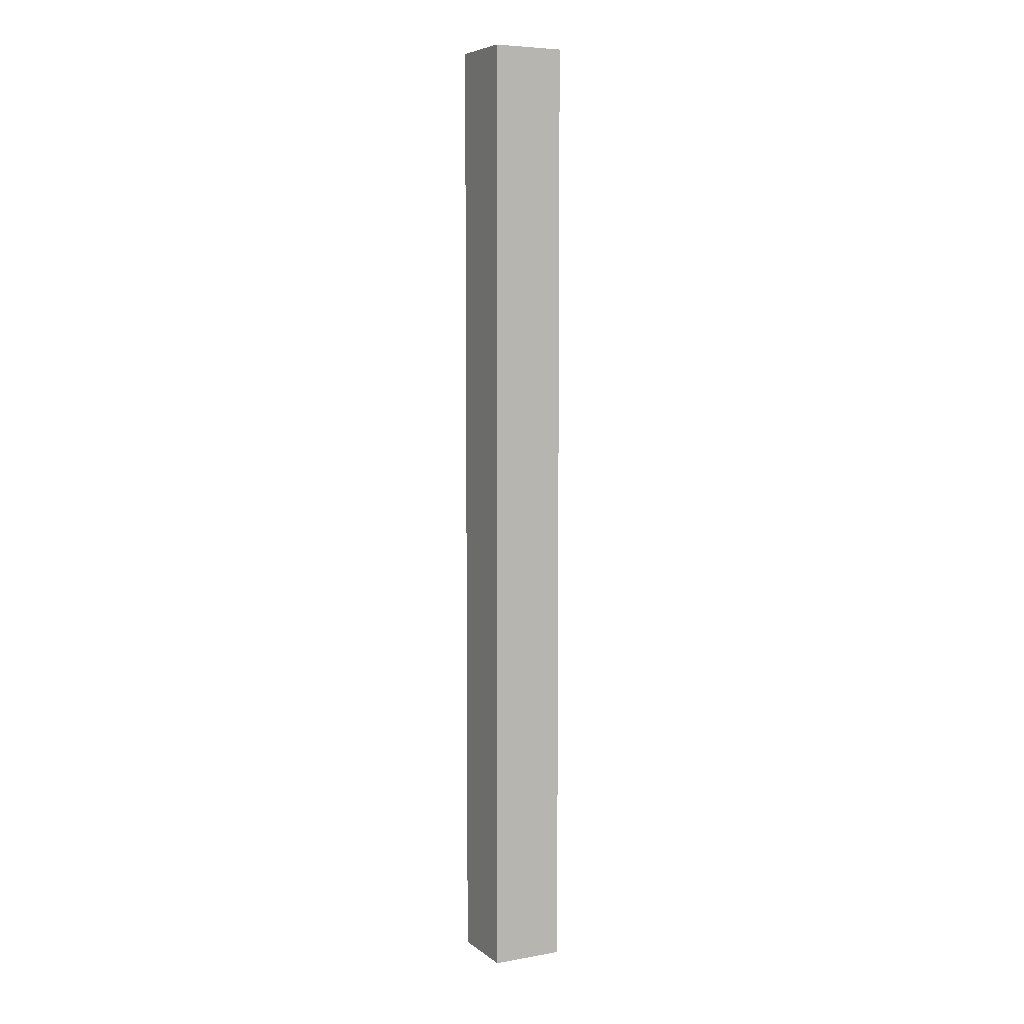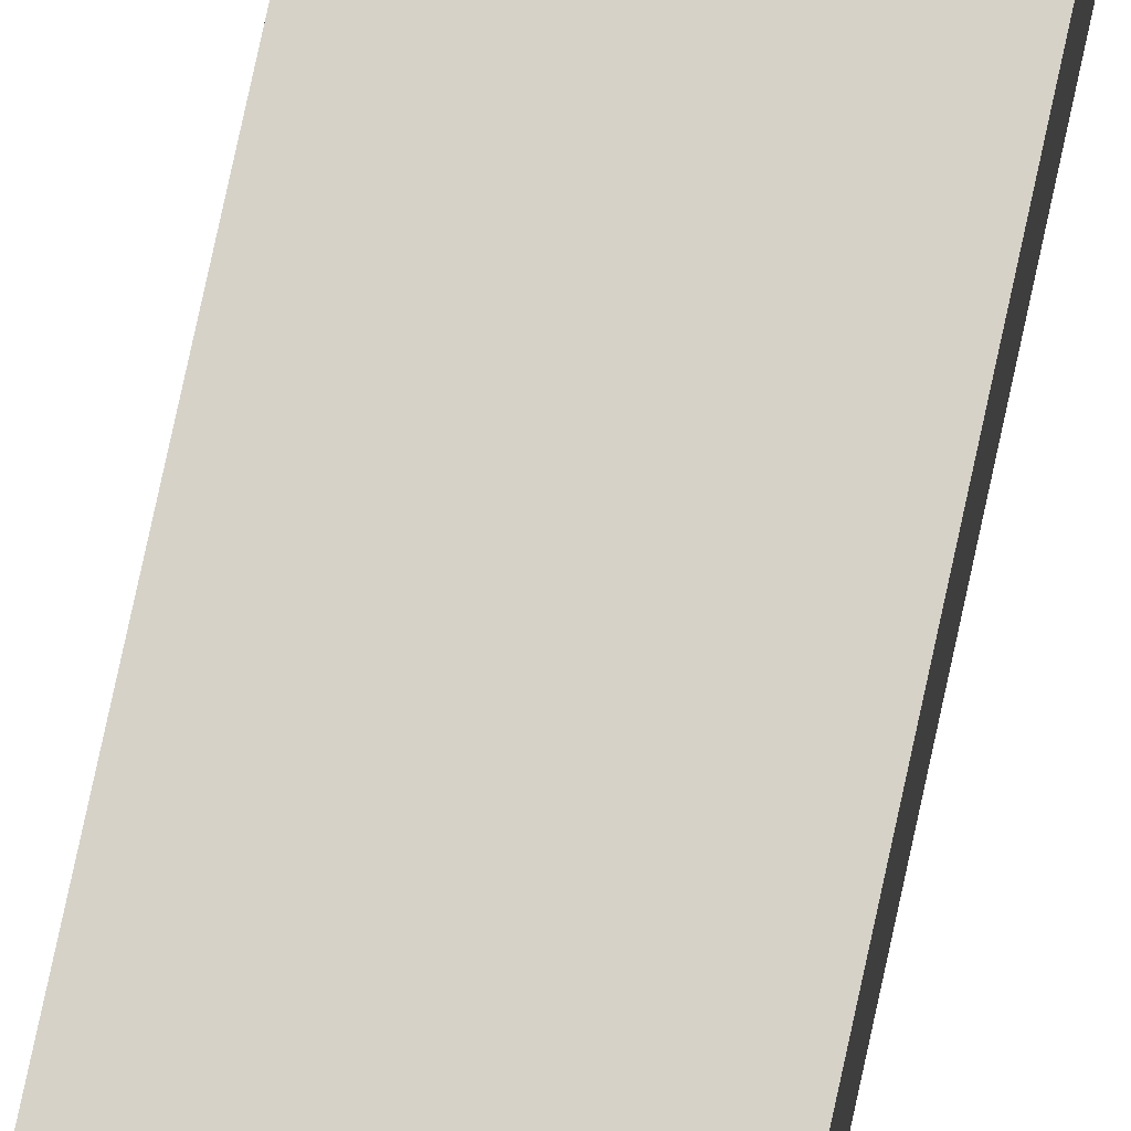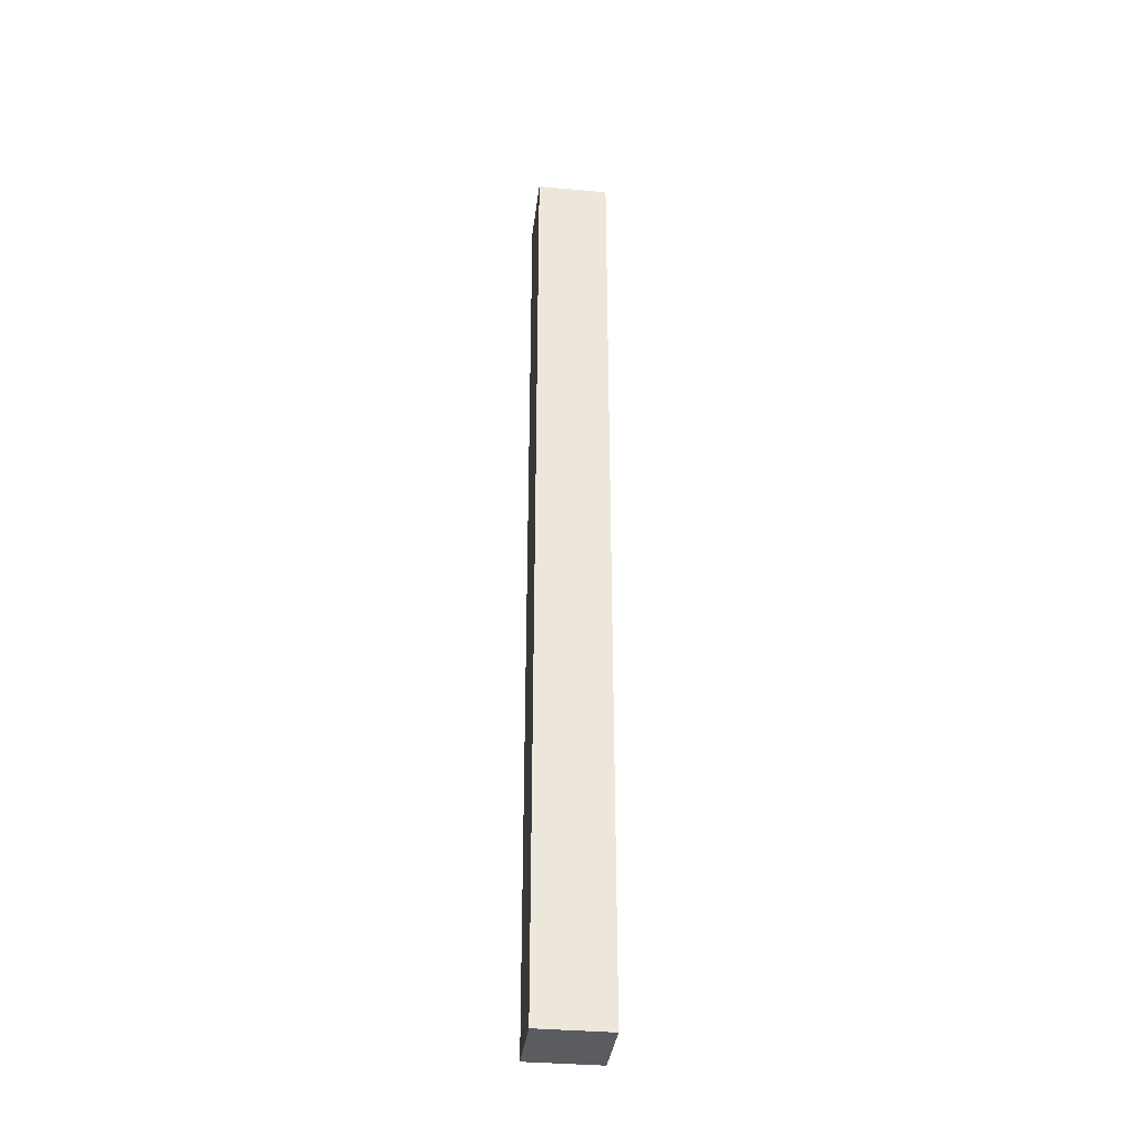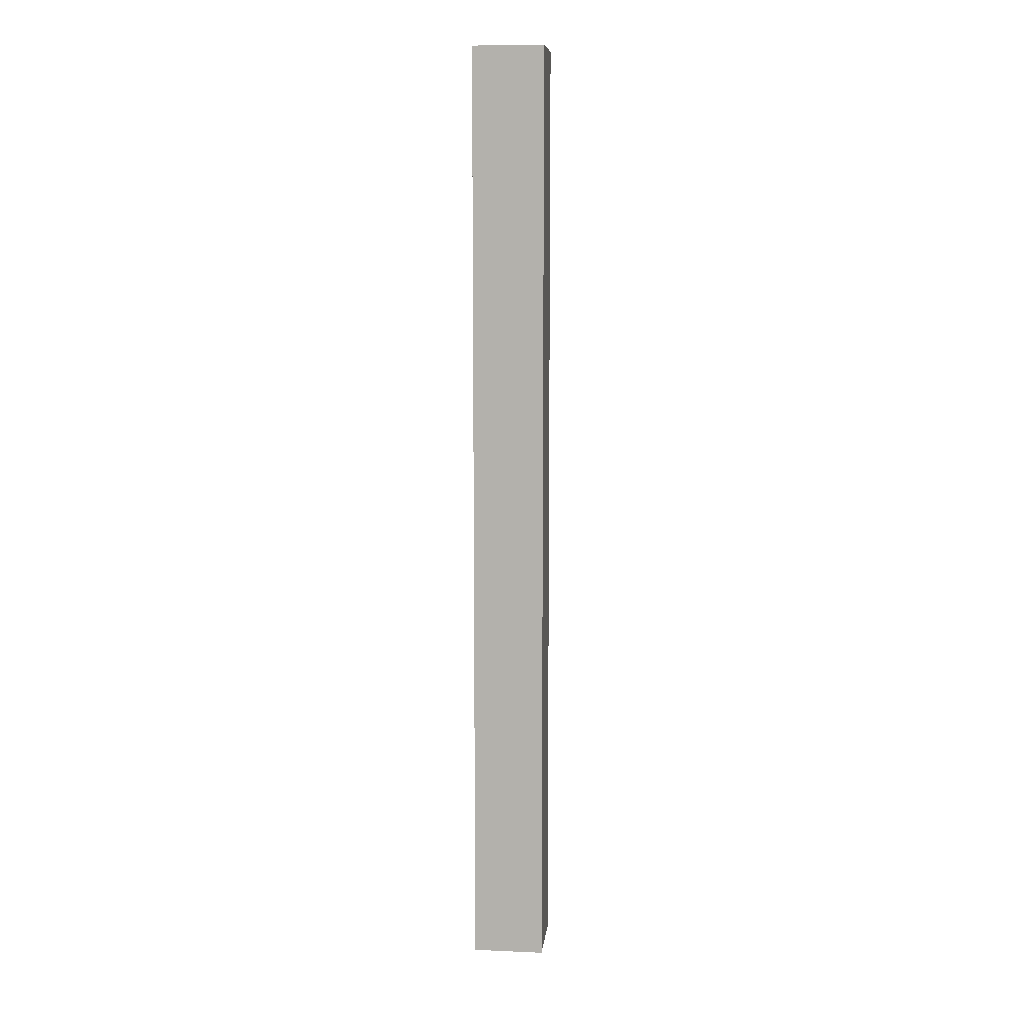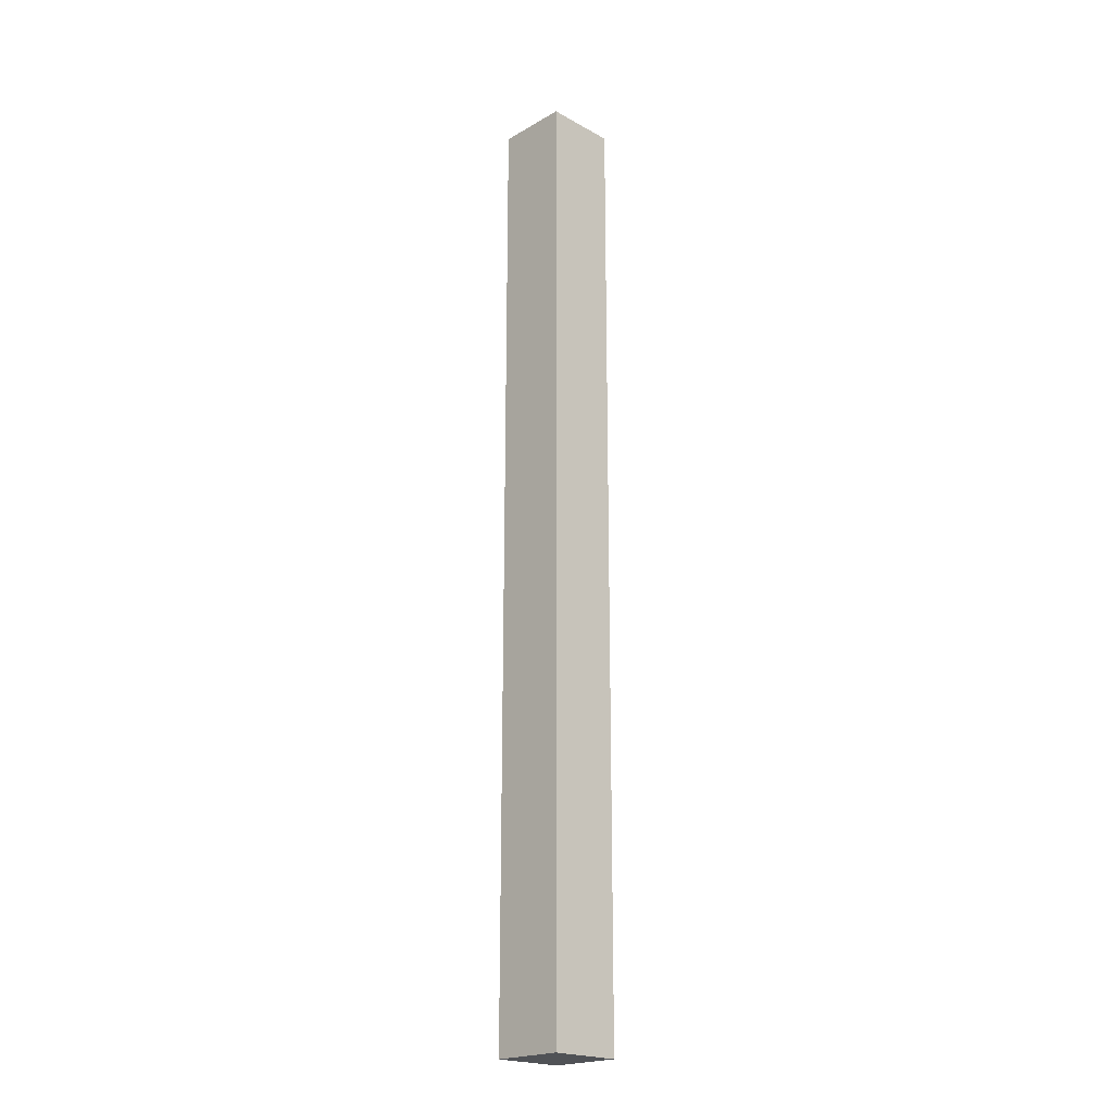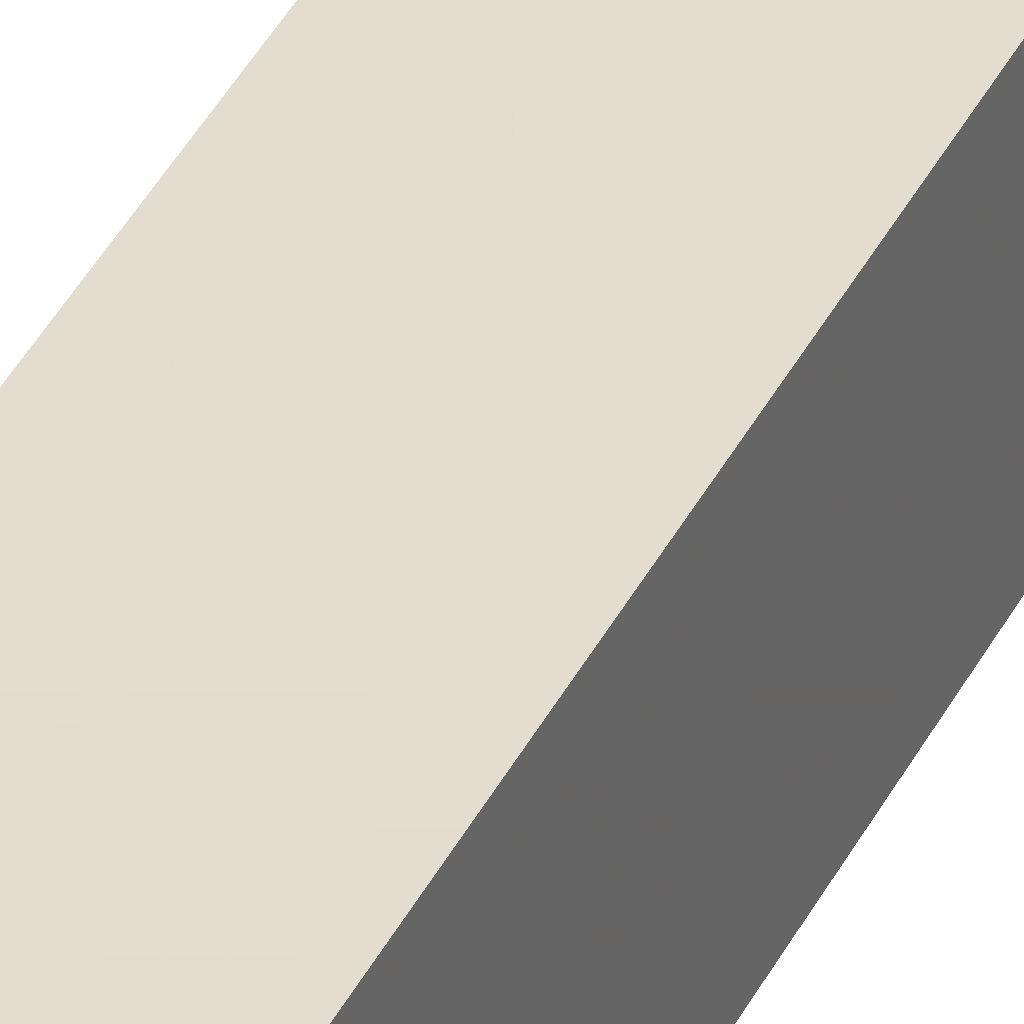
<metadata>
{"format":"obj","ext":"obj","renderer":"f3d","projection":"perspective","resolution":1024,"background":"white","views":[{"elev":6.3,"azim":-117.4,"up":"+Y"},{"elev":77.8,"azim":-167.8,"up":"+Z"},{"elev":-35.3,"azim":-6.9,"up":"+Y"},{"elev":9.4,"azim":96.3,"up":"+Y"},{"elev":-21.1,"azim":45.5,"up":"+Y"},{"elev":34.8,"azim":22.3,"up":"+Z"}]}
</metadata>
<code>
o Stlp035
v -0.5421 -0.5991 -0.2173
v -0.5052 -0.5991 -0.2173
v -0.5052 -0.5991 -0.2542
v -0.5421 -0.5991 -0.2542
v -0.5052 -0.1127 -0.2542
v -0.5421 -0.1127 -0.2542
v -0.5052 -0.1127 -0.2173
v -0.5421 -0.1127 -0.2173
f 1 2 3 4
f 3 5 6 4
f 2 7 5 3
f 1 8 7 2
f 4 6 8 1

</code>
